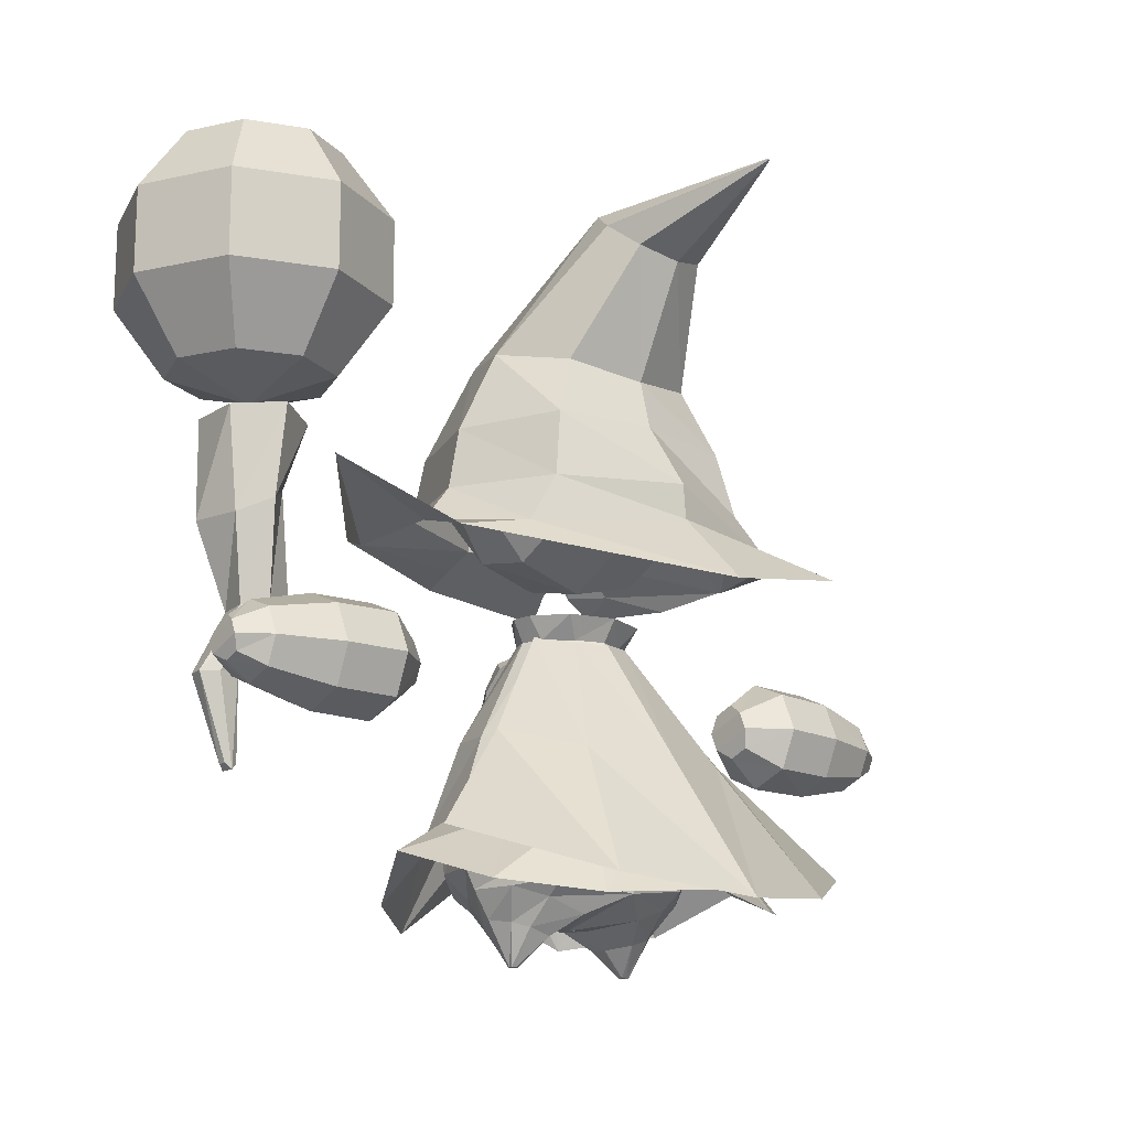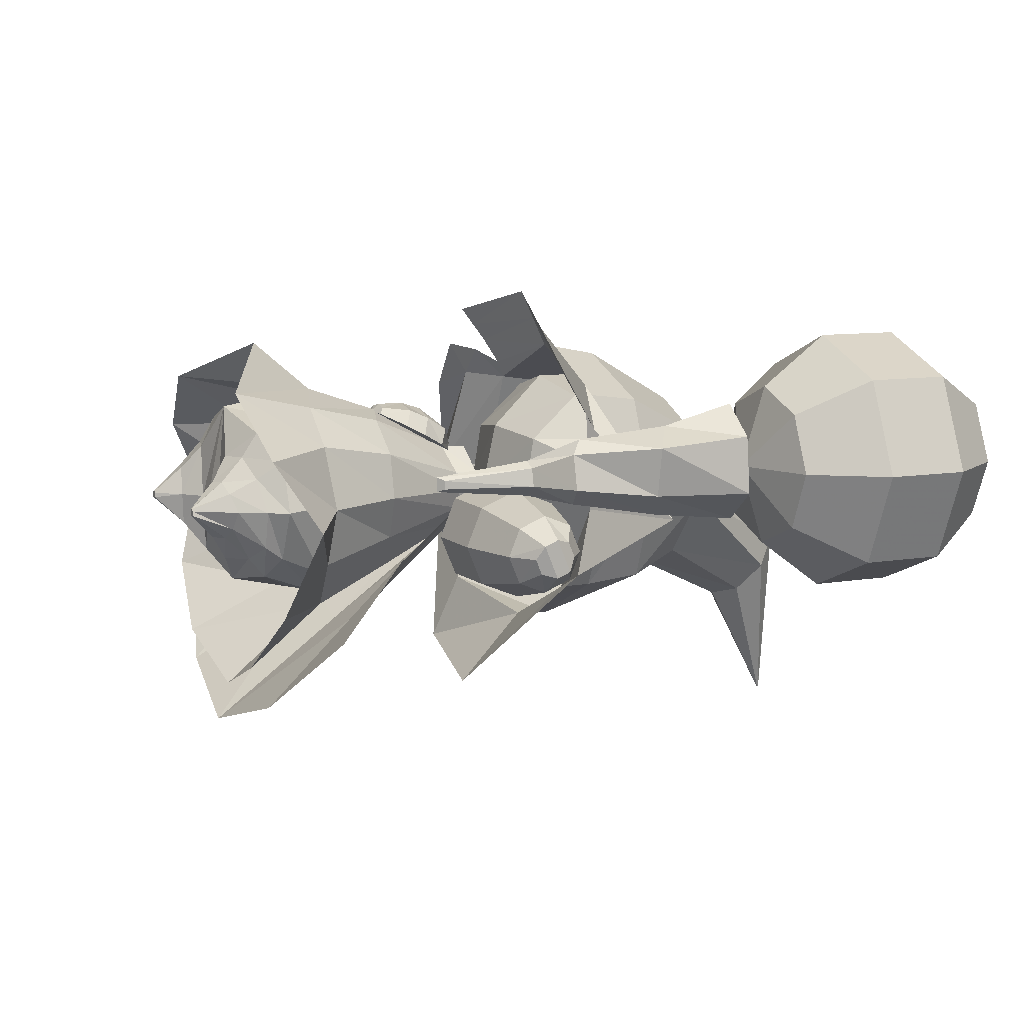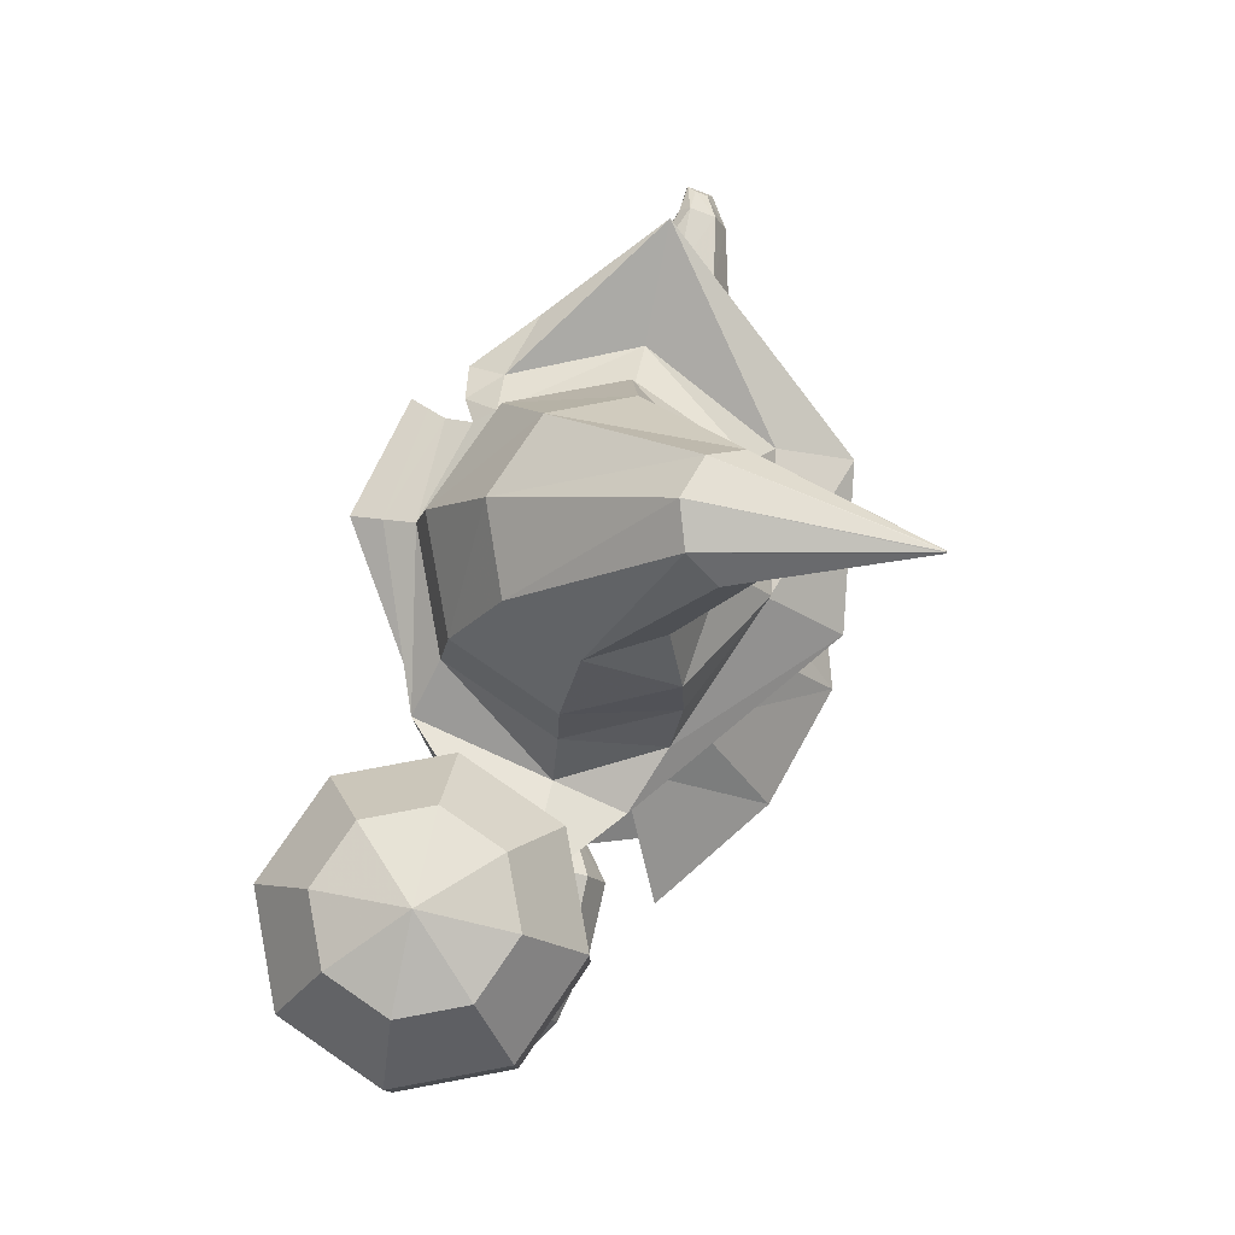
<metadata>
{"format":"obj","ext":"obj","renderer":"f3d","projection":"perspective","resolution":1024,"background":"white","views":[{"elev":-15.4,"azim":137.6,"up":"+Y"},{"elev":9.3,"azim":64.8,"up":"+Z"},{"elev":79.2,"azim":101.9,"up":"+Y"}]}
</metadata>
<code>
o Sphere.003_Sphere.007
v 2.739 3.837 0.6154
v 2.227 3.131 0.6154
v 2.227 2.259 0.6154
v 2.739 1.553 0.6154
v 2.982 3.837 0.02882
v 2.62 3.131 -0.3337
v 2.62 2.259 -0.3337
v 2.982 1.553 0.02882
v 3.569 3.837 -0.2142
v 3.569 3.131 -0.7268
v 3.569 2.259 -0.7268
v 3.569 1.553 -0.2142
v 4.155 3.837 0.02882
v 4.518 3.131 -0.3337
v 4.518 2.259 -0.3337
v 4.155 1.553 0.02882
v 3.569 1.284 0.6154
v 4.398 3.837 0.6154
v 4.911 3.131 0.6154
v 4.911 2.259 0.6154
v 4.398 1.553 0.6154
v 4.155 3.837 1.202
v 4.518 3.131 1.565
v 4.518 2.259 1.565
v 4.155 1.553 1.202
v 3.569 3.837 1.445
v 3.569 3.131 1.958
v 3.569 2.259 1.958
v 3.569 1.553 1.445
v 3.569 4.106 0.6154
v 2.982 3.837 1.202
v 2.62 3.131 1.565
v 2.62 2.259 1.565
v 2.982 1.553 1.202
f 4 3 7 8
f 3 2 6 7
f 2 1 5 6
f 8 7 11 12
f 7 6 10 11
f 6 5 9 10
f 12 11 15 16
f 11 10 14 15
f 10 9 13 14
f 16 15 20 21
f 15 14 19 20
f 14 13 18 19
f 21 20 24 25
f 20 19 23 24
f 19 18 22 23
f 25 24 28 29
f 24 23 27 28
f 23 22 26 27
f 29 28 33 34
f 28 27 32 33
f 27 26 31 32
f 17 4 8
f 1 30 5
f 17 8 12
f 5 30 9
f 17 12 16
f 9 30 13
f 17 16 21
f 13 30 18
f 17 21 25
f 18 30 22
f 17 25 29
f 22 30 26
f 17 29 34
f 26 30 31
f 17 34 4
f 34 33 3 4
f 33 32 2 3
f 32 31 1 2
f 31 30 1
o Cube
v 3.583 -2.164 0.695
v 3.583 -2.164 0.6103
v 3.71 -2.164 0.6103
v 3.71 -2.164 0.695
v 3.062 1.134 0.9485
v 3.07 1.134 0.3601
v 3.953 1.156 0.384
v 3.892 1.156 0.9724
v 3.53 1.191 0.06204
v 3.648 -2.221 0.5804
v 3.487 1.179 1.272
v 3.648 -2.221 0.7249
v 3.168 -0.502 0.851
v 3.168 -0.5511 0.4623
v 3.678 -0.6996 0.4978
v 3.597 -0.6996 0.851
v 3.47 -0.5729 0.9882
v 3.47 -0.6433 0.3251
v 3.648 -1.288 0.5348
v 4.011 -1.347 0.6268
v 3.974 -1.347 0.8042
v 3.857 -1.347 0.8644
v 3.857 -1.347 0.5171
v 3.648 -1.347 0.7486
v 3.178 0.4204 0.8104
v 3.311 0.4416 0.4046
v 3.833 0.1421 0.4046
v 3.925 0.1387 0.9087
v 3.559 0.3632 1.087
v 3.559 0.2822 0.1666
f 58 53 36 35
f 57 54 37 44
f 54 55 38 37
f 56 58 35 46
f 46 44 37 38
f 45 43 40 39
f 42 41 43 45
f 35 36 44 46
f 55 56 46 38
f 53 57 44 36
f 60 64 52 48
f 62 63 51 50
f 63 59 47 51
f 61 62 50 49
f 64 61 49 52
f 59 60 48 47
f 48 52 57 53
f 50 51 56 55
f 51 47 58 56
f 49 50 55 54
f 52 49 54 57
f 47 48 53 58
f 39 40 60 59
f 43 41 61 64
f 41 42 62 61
f 45 39 59 63
f 42 45 63 62
f 40 43 64 60
o Sphere
v 1.201 1.155 -0.6369
v 0.6651 1.155 -1.101
v -0.06748 1.155 -0.887
v -0.8001 1.155 -0.7905
v -0.896 1.155 -0.6369
v 1.201 1.06 -0.6369
v 0.6651 0.7921 -1.101
v -0.06748 0.6939 -1.271
v -0.8001 0.7921 -1.101
v -0.8579 1.06 -0.6369
v 1.201 0.6939 -0.002466
v 0.6651 0.1576 -0.002466
v -0.06748 -0.03868 -0.002466
v -0.8001 0.1576 -0.002466
v -1.336 0.6939 -0.002466
v 1.201 1.06 0.632
v 0.6651 0.7921 1.096
v -0.06748 0.6939 1.266
v -0.8001 0.7921 1.096
v -1.118 1.06 0.632
v 1.201 1.155 0.632
v 0.6651 1.155 1.096
v -0.06748 1.155 1.266
v -0.8001 1.155 1.096
v -1.071 1.155 0.632
v -1.336 0.6665 0.3863
v -0.8001 0.2643 0.6186
v -0.06748 0.1171 0.7036
v 0.6651 0.2643 0.6186
v 1.201 0.6665 0.3863
f 69 68 73 74
f 68 67 72 73
f 67 66 71 72
f 66 65 70 71
f 74 73 78 79
f 73 72 77 78
f 72 71 76 77
f 71 70 75 76
f 90 91 83 84
f 91 92 82 83
f 92 93 81 82
f 93 94 80 81
f 84 83 88 89
f 83 82 87 88
f 82 81 86 87
f 81 80 85 86
f 69 74 84 89
f 79 90 84 74
f 65 85 80 70
f 75 70 80 94
f 76 75 94 93
f 77 76 93 92
f 78 77 92 91
f 79 78 91 90
o Sphere.007_Sphere.006
v -0.5778 3.422 -1.13
v -1.167 2.182 -0.1293
v -1.522 1.359 -0.004201
v -1.646 0.7323 -0.004201
v -3.221 0.8043 -0.004201
v -0.411 3.176 -1.427
v -0.7775 2.057 -0.8006
v -1.078 1.409 -0.9887
v -1.167 0.7343 -1.158
v -1.578 -0.04281 -2.094
v -0.008256 3.068 -1.543
v -0.008256 1.941 -1.002
v -0.008256 1.442 -1.123
v -0.008256 0.7485 -1.584
v -0.008256 -0.3385 -2.319
v -0.0211 3.749 -2.804
v 0.3944 3.176 -1.427
v 0.761 2.057 -0.8006
v 1.062 1.409 -0.9887
v 1.15 0.7343 -1.03
v 2.075 0.1282 -0.7235
v 0.5612 3.422 -1.13
v 1.15 2.182 -0.1293
v 1.505 1.359 -0.004201
v 1.63 0.7323 -0.004201
v 3.011 0.7887 -0.004201
v 0.3944 3.652 -0.8196
v 0.8109 2.285 0.6082
v 1.062 1.359 1.066
v 1.15 0.7323 1.154
v 2.166 0.2769 0.8914
v -0.008256 3.743 -0.6874
v -0.008256 2.345 0.9275
v -0.008256 1.359 1.509
v -0.008256 0.7323 1.634
v -0.008255 0.4329 2.268
v -0.411 3.652 -0.8196
v -0.8274 2.285 0.6082
v -1.078 1.359 1.066
v -1.167 0.7323 1.154
v -2.236 0.3343 0.987
v -0.01734 3.74 -2.807
v -0.008256 3.737 -2.808
v 0.00083 3.74 -2.807
v 0.004593 3.749 -2.804
v 0.00083 3.757 -2.801
v -0.008256 3.76 -2.799
v -0.01734 3.757 -2.801
v -1.07 0.4323 1.625
v -1.24 0.2182 1.991
v -1.044 0.6039 1.353
v -1.646 0.2338 1.539
v -2.138 0.3393 -0.004201
v -1.461 0.2441 -1.361
v -0.05146 0.4061 -1.57
v 1.425 0.2441 -0.9725
v 1.946 0.3393 -0.0198
v 1.658 0.4188 1.327
v -0.008256 0.5826 1.951
v -1.584 0.4188 1.185
v -1.155 0.3252 1.808
v -1.29 0.4188 1.49
f 147 98 103 148
f 98 97 102 103
f 97 96 101 102
f 96 95 100 101
f 148 103 108 149
f 103 102 107 108
f 102 101 106 107
f 101 100 105 106
f 149 108 114 150
f 108 107 113 114
f 107 106 112 113
f 106 105 111 112
f 150 114 119 151
f 114 113 118 119
f 113 112 117 118
f 112 111 116 117
f 151 119 124 152
f 119 118 123 124
f 118 117 122 123
f 117 116 121 122
f 152 124 129 153
f 124 123 128 129
f 123 122 127 128
f 122 121 126 127
f 129 134 145 143
f 129 128 133 134
f 128 127 132 133
f 127 126 131 132
f 100 95 110 136
f 105 100 136 137
f 131 126 141 142
f 95 131 142 110
f 111 105 137 138
f 116 111 138 139
f 121 116 139 140
f 147 154 134 98
f 134 133 97 98
f 133 132 96 97
f 132 131 95 96
f 126 121 140 141
f 141 140 139 142
f 142 139 138 110
f 137 136 110 138
f 154 135 146 156
f 153 129 143 155
f 130 153 155 144
f 134 154 156 145
f 99 135 154 147
f 125 152 153 130
f 120 151 152 125
f 115 150 151 120
f 109 149 150 115
f 99 147 148 104
f 104 148 149 109
o Sphere.006_Sphere.005
v 0.002674 -0.5721 0.4702
v 0.1972 -0.606 0.4888
v 0.4442 -0.7827 0.5859
v 0.5109 -1.018 0.7148
v 0.455 -1.216 0.8239
v 0.1972 -1.429 0.9407
v 0.002739 -1.463 0.9593
v 0.1402 -0.5691 0.5561
v 0.339 -0.6944 0.7467
v 0.362 -0.921 0.8906
v 0.3497 -1.129 0.9829
v 0.1402 -1.392 1.008
v 0.002677 -0.5538 0.584
v 0.00269 -0.6661 0.7982
v 0.002707 -0.881 0.9634
v 0.002721 -1.101 1.034
v 0.002736 -1.377 1.036
v 0.00269 -0.7828 0.5859
v 0.002707 -1.018 0.7148
v 0.002721 -1.216 0.8239
v -0.1918 -0.6061 0.4889
v -0.4389 -0.7828 0.5859
v -0.5054 -1.018 0.7148
v -0.4495 -1.216 0.8239
v -0.1917 -1.429 0.9407
v -0.1349 -0.5691 0.5561
v -0.3336 -0.6945 0.7468
v -0.3566 -0.9211 0.8906
v -0.3443 -1.129 0.983
v -0.1348 -1.392 1.008
f 162 161 167 168
f 159 165 166 160
f 166 171 172 167
f 159 158 164 165
f 168 167 172 173
f 165 170 171 166
f 165 164 169 170
f 163 162 168 173
f 158 157 169 164
f 160 166 167 161
f 160 161 176 175
f 159 160 175 174
f 159 174 157 158
f 161 162 163 176
f 181 186 185 180
f 178 179 184 183
f 184 185 172 171
f 178 183 182 177
f 186 173 172 185
f 183 184 171 170
f 183 170 169 182
f 163 173 186 181
f 177 182 169 157
f 179 180 185 184
f 180 176 163 181
f 178 174 175 179
f 178 177 157 174
f 179 175 176 180
o Sphere.005_Sphere.004
v 2.554 -2.8 -1.113
v 0.5845 -0.6061 -0.08382
v 1.297 -3.197 -2.034
v 0.3007 -0.6615 -0.3762
v 1.448 -1.706 -0.5367
v 0.8378 -1.875 -1.121
v -2.603 -2.8 -1.113
v -0.6073 -0.6061 -0.08382
v -0.02442 -3.351 -2.445
v -0.02442 -0.6526 -0.4811
v -1.345 -3.197 -2.034
v -0.3545 -0.64 -0.3847
v -1.497 -1.706 -0.5367
v -0.02442 -1.955 -1.421
v -0.8866 -1.875 -1.121
f 192 190 188 191
f 200 196 190 192
f 195 200 192 189
f 189 192 191 187
f 201 199 194 198
f 200 201 198 196
f 195 197 201 200
f 197 193 199 201
o Sphere.004_Sphere.003
v 1.855 -3.194 -0.966
v 1.809 -3.275 0.7022
v 0.5338 -0.6375 -0.1395
v 0.5088 -0.6375 0.2658
v 0.8686 -1.601 -0.355
v 0.9592 -1.625 0.5836
v 1.257 -2.483 -0.5333
v 1.209 -2.485 0.7439
v 0.2951 -0.6375 -0.3604
v 1.043 -3.418 1.346
v 1.084 -3.317 -1.629
v 0.1062 -0.6429 0.5223
v 0.448 -1.585 0.9068
v 0.4744 -1.502 -0.7318
v 0.6776 -2.452 1.114
v 0.6997 -2.374 -1.071
v 0.5956 -0.6375 0.07391
v 2.203 -2.877 -0.02346
v 1.086 -1.633 0.1117
v 1.387 -2.418 0.07738
v 0.6968 -0.4184 -0.1395
v 0.5715 -0.4184 0.2658
v 0.4582 -0.4184 -0.4734
v 0.2419 -0.4238 0.5223
v 0.713 -0.4184 0.07391
v -1.85 -3.194 -0.966
v -1.803 -3.275 0.7022
v -0.5281 -0.6375 -0.1395
v -0.5031 -0.6375 0.2658
v 0.002845 -0.6375 -0.4708
v 0.002845 -3.234 -2.037
v -0.8629 -1.601 -0.355
v -0.9535 -1.625 0.5836
v 0.002845 -1.378 -0.731
v -1.251 -2.483 -0.5333
v -1.203 -2.485 0.7439
v 0.002845 -2.251 -1.236
v -0.2894 -0.6375 -0.3604
v -1.037 -3.418 1.346
v -1.078 -3.317 -1.629
v -0.1006 -0.6429 0.5223
v -0.4423 -1.585 0.9068
v -0.4687 -1.502 -0.7318
v -0.6719 -2.452 1.114
v -0.694 -2.374 -1.071
v -0.5899 -0.6375 0.07391
v -2.197 -2.877 -0.02346
v -1.08 -1.633 0.1117
v -1.381 -2.418 0.07738
v 0.002845 -2.225 1.247
v 0.002845 -1.427 0.9717
v 0.002845 -0.6375 0.512
v 0.002845 -2.857 1.785
v -0.6911 -0.4184 -0.1395
v -0.5658 -0.4184 0.2658
v 0.002845 -0.4184 -0.6202
v -0.4525 -0.4184 -0.4734
v -0.2363 -0.4238 0.5223
v -0.7073 -0.4184 0.07391
f 217 208 202 212
f 221 209 203 219
f 218 205 207 220
f 210 204 206 215
f 220 207 209 221
f 215 206 208 217
f 235 215 217 238
f 207 214 216 209
f 231 210 215 235
f 205 213 214 207
f 209 216 211 203
f 238 217 212 232
f 206 220 221 208
f 204 218 220 206
f 208 221 219 202
f 216 214 252 251
f 214 213 253 252
f 211 216 251 254
f 218 204 222 226
f 213 205 223 225
f 210 231 257 224
f 205 218 226 223
f 204 210 224 222
f 246 241 227 236
f 250 248 228 237
f 247 249 234 230
f 239 244 233 229
f 249 250 237 234
f 244 246 236 233
f 235 238 246 244
f 234 237 245 243
f 231 235 244 239
f 230 234 243 242
f 237 228 240 245
f 238 232 241 246
f 233 236 250 249
f 229 233 249 247
f 236 227 248 250
f 245 251 252 243
f 243 252 253 242
f 240 254 251 245
f 247 260 255 229
f 242 259 256 230
f 239 258 257 231
f 230 256 260 247
f 229 255 258 239
o Sphere.002
v 1.053 -2.927 -0.469
v 1.124 -2.923 0.6041
v 1.31 -2.923 0.06757
v 0.6773 -3.826 0.07292
v 0.765 -3.097 0.8803
v 0.765 -3.04 -0.7003
v 0.2625 -3.395 0.06757
v 1.272 -2.476 0.1156
v 1.109 -2.475 0.6725
v 0.7801 -2.478 0.9301
v 1.027 -2.477 -0.6674
v 0.7011 -2.479 -0.9097
v 1.069 -3.119 -0.3298
v 0.986 -3.181 0.4102
v 1.193 -3.129 0.06757
v 0.3482 -3.345 -0.5452
v 0.4341 -3.35 0.6057
v 0.7513 -3.265 0.6227
v 0.7435 -3.206 -0.4915
v 0.7586 -3.826 0.02165
v 0.7411 -3.826 0.09092
v 0.7487 -3.826 0.07096
v 0.6739 -3.826 0.02378
v 0.692 -3.826 0.09349
v 0.7187 -3.826 0.07194
v 0.7171 -3.826 0.09654
v 0.7195 -3.826 0.01254
v 0.4847 -3.568 0.06723
v 0.5833 -3.545 0.3556
v 1.017 -3.399 0.06563
v 0.9009 -3.428 -0.1315
v 0.902 -3.459 0.2548
v 0.5384 -3.542 -0.2636
v 0.7608 -3.472 -0.2421
v 0.7639 -3.502 0.3666
v -0.004854 -3.416 0.06757
v -1.063 -2.927 -0.469
v -1.133 -2.923 0.6041
v -1.32 -2.923 0.06757
v -0.004855 -3.151 -0.8467
v -0.004854 -3.215 1.096
v -0.687 -3.826 0.07292
v -0.7747 -3.097 0.8803
v -0.7747 -3.04 -0.7003
v -0.2722 -3.395 0.06757
v -1.282 -2.476 0.1156
v -1.119 -2.475 0.6725
v -0.004855 -2.51 1.21
v -0.7898 -2.478 0.9301
v -1.037 -2.477 -0.6674
v -0.004855 -2.493 -0.9971
v -0.7109 -2.479 -0.9097
v -1.079 -3.119 -0.3298
v -0.9957 -3.181 0.4102
v -1.202 -3.129 0.06757
v -0.358 -3.345 -0.5452
v -0.4438 -3.35 0.6057
v -0.7611 -3.265 0.6227
v -0.7533 -3.206 -0.4915
v -0.7683 -3.826 0.02165
v -0.7508 -3.826 0.09092
v -0.7584 -3.826 0.07096
v -0.6836 -3.826 0.02378
v -0.7017 -3.826 0.09349
v -0.7284 -3.826 0.07194
v -0.7268 -3.826 0.09654
v -0.7292 -3.826 0.01254
v -0.4944 -3.568 0.06723
v -0.593 -3.545 0.3556
v -1.027 -3.399 0.06563
v -0.9106 -3.428 -0.1315
v -0.9117 -3.459 0.2548
v -0.5481 -3.542 -0.2636
v -0.7705 -3.472 -0.2421
v -0.7736 -3.502 0.3666
f 311 272 266 300
f 272 271 261 266
f 268 269 262 263
f 300 266 279 276
f 293 294 287 283
f 263 262 274 275
f 301 296 267 277
f 269 270 265 262
f 270 308 301 265
f 290 292 281 282
f 261 263 275 273
f 271 268 263 261
f 289 288 264 284
f 291 290 282 280
f 296 300 276 267
f 262 265 278 274
f 265 301 277 278
f 266 261 273 279
f 284 264 285 286
f 264 283 287 285
f 286 285 282 281
f 285 287 280 282
f 288 293 283 264
f 292 295 286 281
f 294 291 280 287
f 295 289 284 286
f 278 277 289 295
f 279 273 291 294
f 274 278 295 292
f 267 276 293 288
f 273 275 290 291
f 277 267 288 289
f 275 274 292 290
f 276 279 294 293
f 311 300 304 312
f 312 304 297 310
f 306 299 298 307
f 300 316 319 304
f 333 323 327 334
f 299 315 314 298
f 301 317 305 296
f 307 298 303 309
f 309 303 301 308
f 330 322 321 332
f 297 313 315 299
f 310 297 299 306
f 329 324 302 328
f 331 320 322 330
f 296 305 316 300
f 298 314 318 303
f 303 318 317 301
f 304 319 313 297
f 324 326 325 302
f 302 325 327 323
f 326 321 322 325
f 325 322 320 327
f 328 302 323 333
f 332 321 326 335
f 334 327 320 331
f 335 326 324 329
f 318 335 329 317
f 319 334 331 313
f 314 332 335 318
f 305 328 333 316
f 313 331 330 315
f 317 329 328 305
f 315 330 332 314
f 316 333 334 319
o Sphere.001
v -4.152 -0.9907 -0.09821
v -3.913 -0.8093 -0.08984
v -2.565 -0.6085 -0.07046
v -2.195 -0.8774 -0.06846
v -4.21 -1.065 -0.01195
v -3.911 -0.9225 0.01278
v -2.562 -0.7729 0.2905
v -2.195 -0.9612 0.1337
v -4.21 -1.201 0.006403
v -3.906 -1.196 -0.02327
v -2.554 -1.17 0.4248
v -2.147 -1.162 0.1759
v -4.151 -1.348 -0.02844
v -3.9 -1.469 0.01278
v -2.546 -1.566 0.2905
v -2.147 -1.335 0.1043
v -4.151 -1.409 -0.0967
v -3.898 -1.582 -0.08984
v -2.543 -1.73 -0.07046
v -2.195 -1.449 -0.06846
v -4.21 -1.337 -0.2044
v -3.9 -1.469 -0.3417
v -2.546 -1.566 -0.4652
v -2.195 -1.366 -0.2707
v -4.21 -1.201 -0.2607
v -3.906 -1.196 -0.4549
v -2.554 -1.17 -0.6295
v -2.147 -1.162 -0.3128
v -4.152 -1.052 -0.2169
v -3.911 -0.9225 -0.3417
v -2.562 -0.7729 -0.4652
v -2.147 -0.989 -0.2412
v -3.24 -0.6334 -0.1111
v -3.237 -0.7943 0.1819
v -3.23 -1.183 0.2759
v -3.222 -1.571 0.1819
v -3.219 -1.732 -0.1111
v -3.222 -1.571 -0.4604
v -3.23 -1.183 -0.6178
v -3.237 -0.7943 -0.4604
f 339 338 342 343
f 368 369 342 338
f 337 336 340 341
f 343 342 346 347
f 369 370 346 342
f 341 340 344 345
f 347 346 350 351
f 370 371 350 346
f 345 344 348 349
f 351 350 354 355
f 371 372 354 350
f 349 348 352 353
f 355 354 358 359
f 372 373 358 354
f 353 352 356 357
f 359 358 362 363
f 373 374 362 358
f 357 356 360 361
f 363 362 366 367
f 374 375 366 362
f 361 360 364 365
f 367 366 338 339
f 375 368 338 366
f 365 364 336 337
f 365 337 368 375
f 361 365 375 374
f 357 361 374 373
f 353 357 373 372
f 349 353 372 371
f 345 349 371 370
f 341 345 370 369
f 337 341 369 368
f 339 343 347 367
f 347 351 363 367
f 351 355 359 363
f 336 364 360 340
f 340 360 356 344
f 344 356 352 348
o Sphere.000
v 4.199 -0.9907 -0.06846
v 3.96 -0.8093 -0.06846
v 2.612 -0.6085 -0.06846
v 2.242 -0.8774 -0.06846
v 4.257 -1.065 -0.2044
v 3.958 -0.9225 -0.3417
v 2.609 -0.7729 -0.4652
v 2.242 -0.9612 -0.2707
v 4.257 -1.201 -0.2607
v 3.953 -1.196 -0.4549
v 2.601 -1.17 -0.6295
v 2.194 -1.162 -0.3128
v 4.198 -1.348 -0.2163
v 3.947 -1.469 -0.3417
v 2.593 -1.566 -0.4652
v 2.194 -1.335 -0.2412
v 4.198 -1.409 -0.06846
v 3.945 -1.582 -0.06846
v 2.59 -1.73 -0.06846
v 2.242 -1.449 -0.06846
v 4.257 -1.337 0.06749
v 3.947 -1.469 0.2048
v 2.593 -1.566 0.3283
v 2.242 -1.366 0.1337
v 4.257 -1.201 0.1238
v 3.953 -1.196 0.3179
v 2.601 -1.17 0.4926
v 2.194 -1.162 0.1759
v 4.199 -1.052 0.07941
v 3.958 -0.9225 0.2048
v 2.609 -0.7729 0.3283
v 2.194 -0.989 0.1043
v 3.287 -0.6334 -0.06846
v 3.284 -0.7943 -0.4569
v 3.277 -1.183 -0.6177
v 3.269 -1.571 -0.4569
v 3.266 -1.732 -0.06846
v 3.269 -1.571 0.3199
v 3.277 -1.183 0.4808
v 3.284 -0.7943 0.3199
f 379 378 382 383
f 408 409 382 378
f 377 376 380 381
f 383 382 386 387
f 409 410 386 382
f 381 380 384 385
f 387 386 390 391
f 410 411 390 386
f 385 384 388 389
f 391 390 394 395
f 411 412 394 390
f 389 388 392 393
f 395 394 398 399
f 412 413 398 394
f 393 392 396 397
f 399 398 402 403
f 413 414 402 398
f 397 396 400 401
f 403 402 406 407
f 414 415 406 402
f 401 400 404 405
f 407 406 378 379
f 415 408 378 406
f 405 404 376 377
f 405 377 408 415
f 401 405 415 414
f 397 401 414 413
f 393 397 413 412
f 389 393 412 411
f 385 389 411 410
f 381 385 410 409
f 377 381 409 408
f 379 383 387 407
f 387 391 403 407
f 391 395 399 403
f 376 404 400 380
f 380 400 396 384
f 384 396 392 388

</code>
